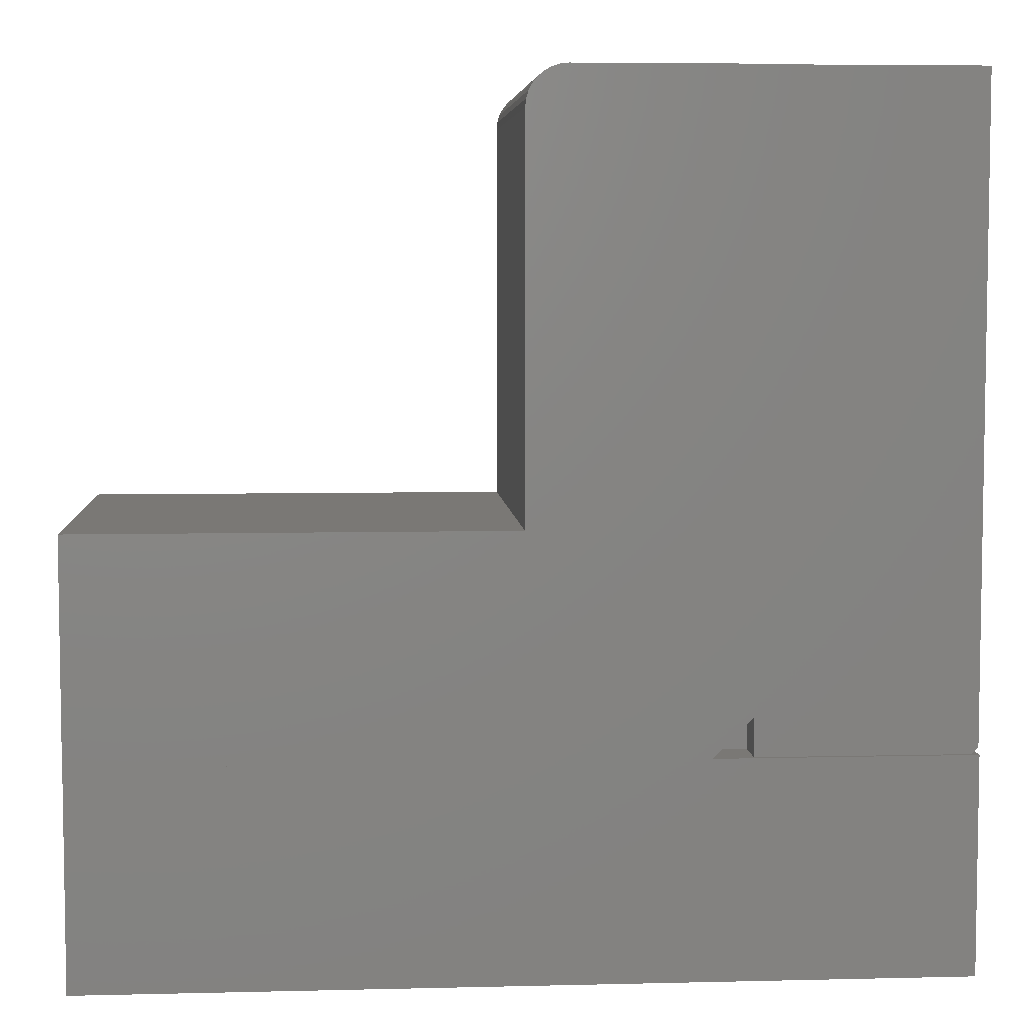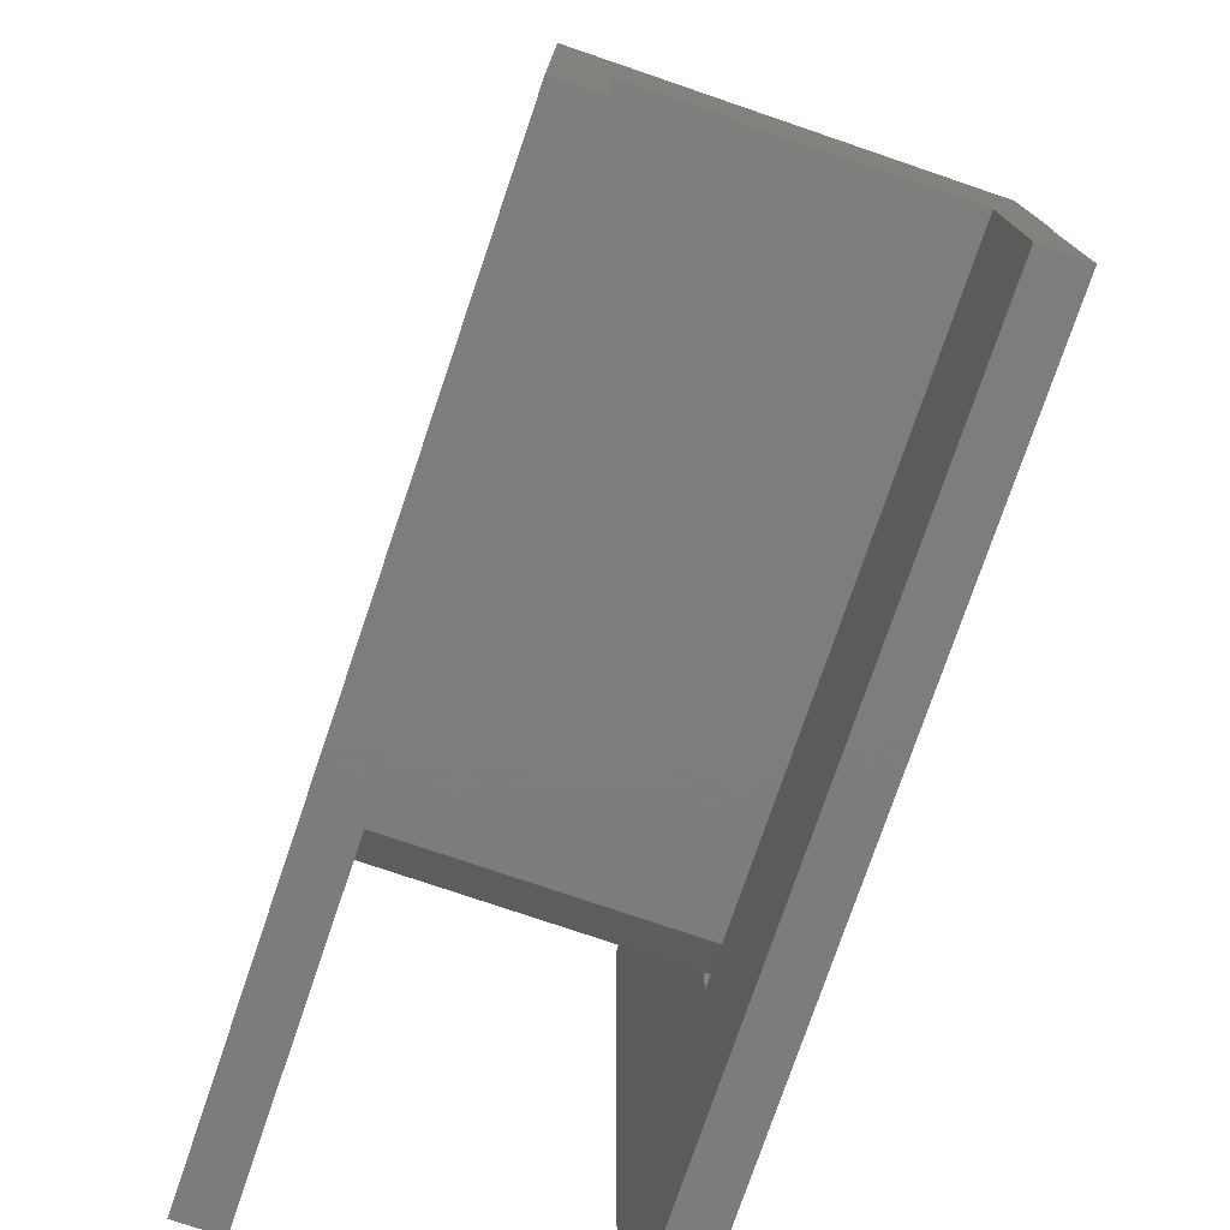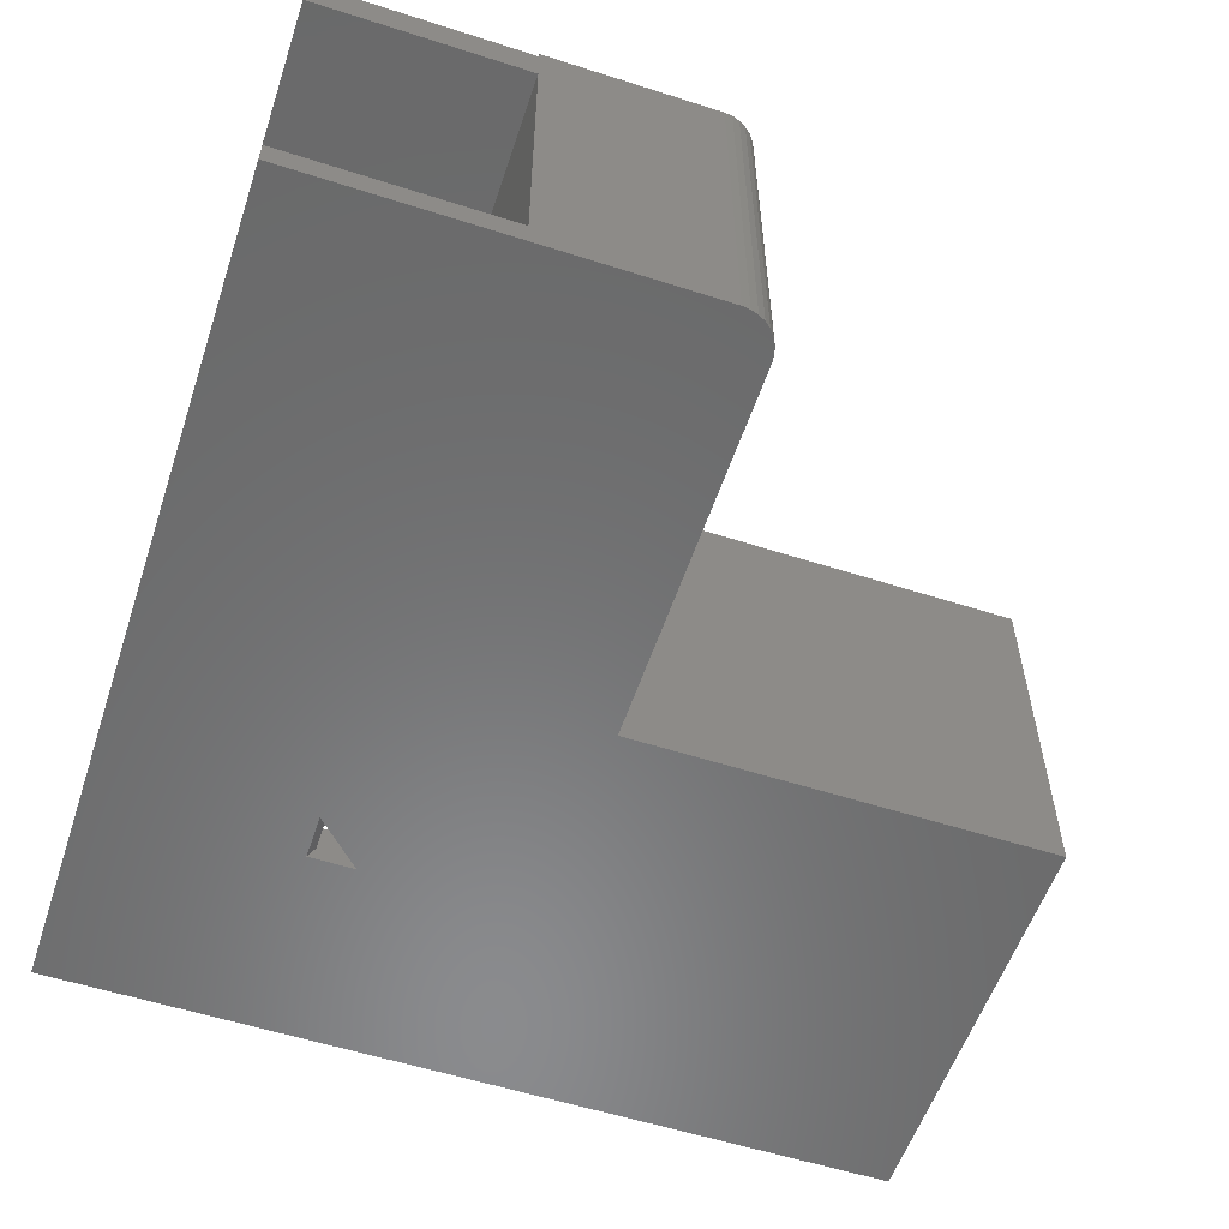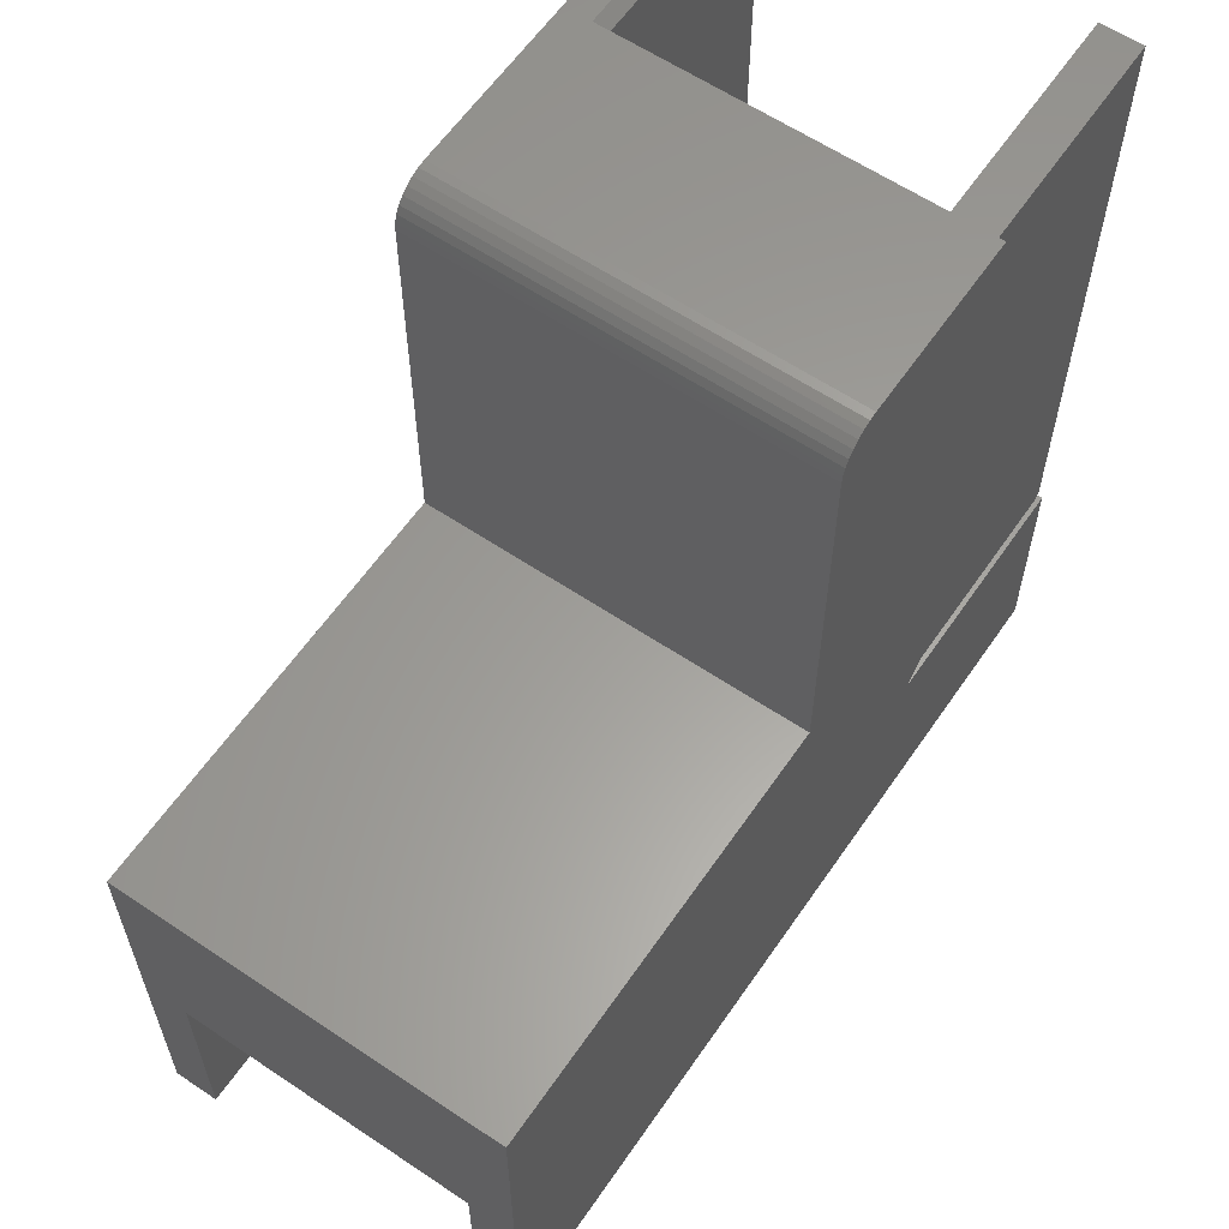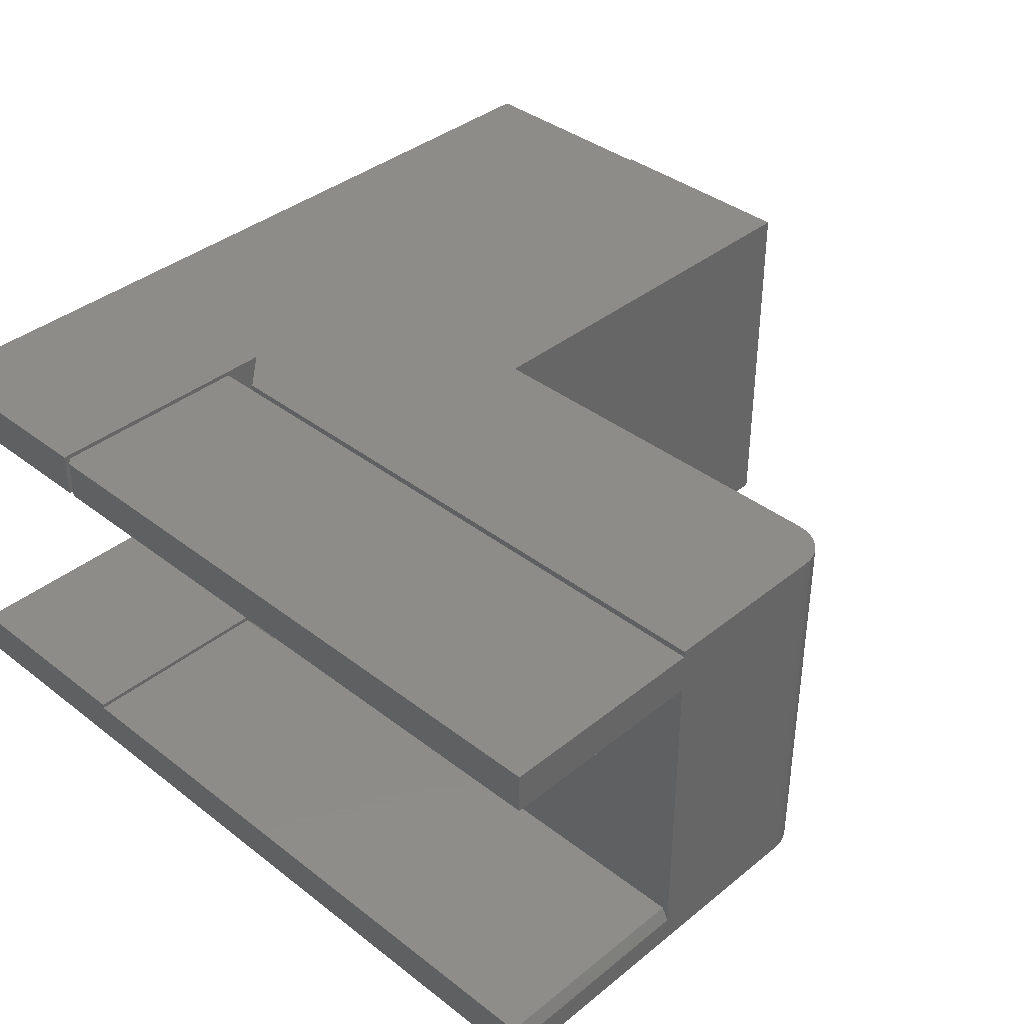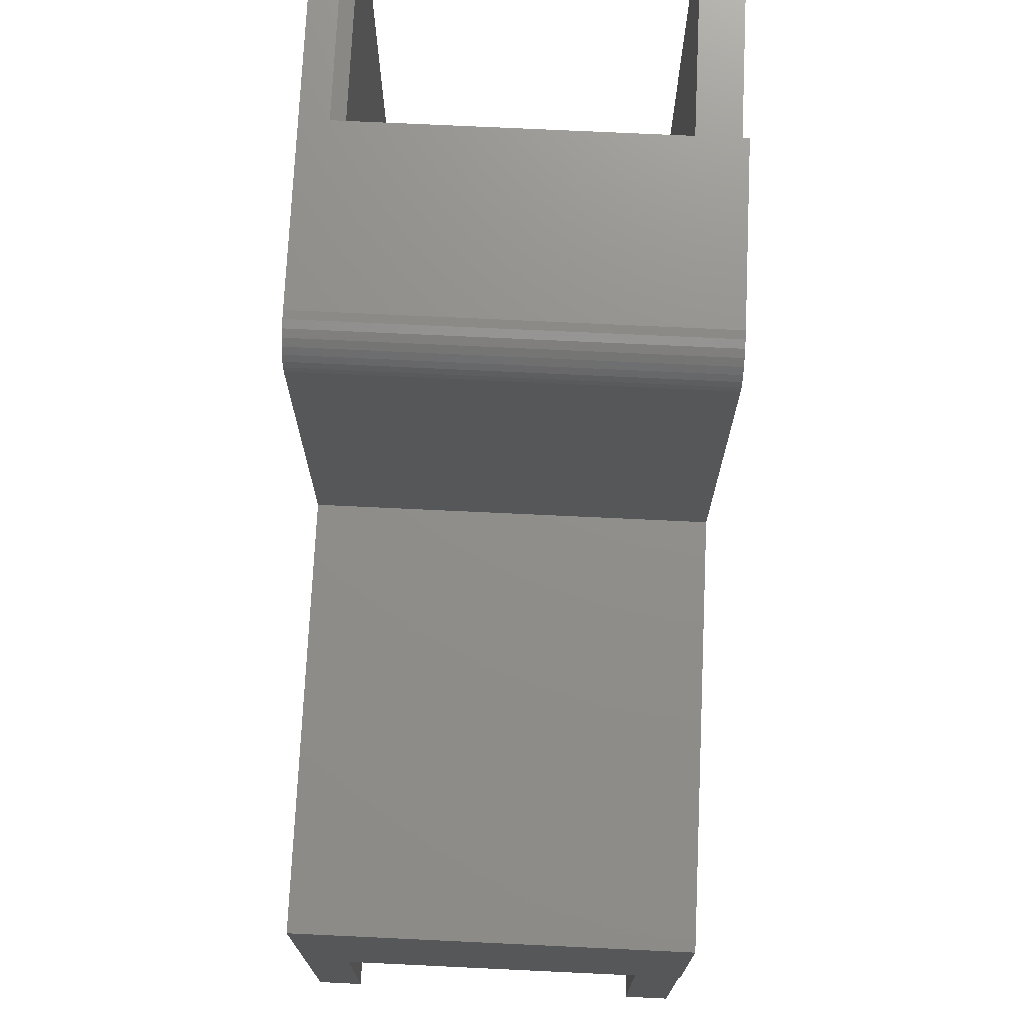
<metadata>
{"format":"stl","ext":"stl","renderer":"f3d","projection":"perspective","resolution":1024,"background":"white","views":[{"elev":5.8,"azim":-4.2,"up":"+Y"},{"elev":-76.4,"azim":-108.8,"up":"+Y"},{"elev":-56.6,"azim":161.5,"up":"+Z"},{"elev":60.8,"azim":-55.6,"up":"+Y"},{"elev":38.1,"azim":134.4,"up":"+Z"},{"elev":73.1,"azim":-87.3,"up":"+Y"}]}
</metadata>
<code>
# stl→obj: 77 verts, 158 faces
v -0.2058 0.75 0.4531
v 0 0.75 0.4531
v -2.629e-18 0.75 0.4458
v 0 0.75 0.3984
v 0 0.75 0.03174
v -0.2058 0.75 0
v 0.25 0.75 0.4458
v 0.25 0.75 0.3984
v 0.25 0.75 0
v 0.25 0.75 0.03174
v -0.2526 0.2526 0.4531
v -0.2526 0.2526 0
v -0.75 0.2526 0.4531
v -0.75 0.2526 0
v -0.75 2.922e-18 0.4511
v -0.75 0 0.4531
v -0.75 0 0.3984
v -0.75 -0.25 0.3984
v -0.75 -0.25 0.4511
v -0.75 0 0.05263
v -0.75 -0.25 0.05263
v -0.75 -0.25 0
v 0.25 -0.25 -6.123e-17
v 0.25 1.11e-16 0.04737
v 0.25 1.11e-16 0.05263
v 0.25 -0.25 0.05263
v 0.25 0.7422 0.04737
v -0.2237 0.7464 0
v -0.2149 0.7491 0
v -0.04688 7.806e-17 -4.305e-17
v 0.007812 8.413e-17 -4.64e-17
v -0.2526 0.7031 0
v -0.2517 0.7123 0
v -0.2491 0.7211 0
v -0.2447 0.7292 0
v -0.2389 0.7363 0
v -0.2318 0.7421 0
v 0.007812 0.05469 0
v -0.002632 -0.25 0.05263
v -0.002632 8.297e-17 0.05263
v 0.007812 -1.11e-16 0.04737
v -0.04688 7.806e-17 0.05263
v -0.04688 7.806e-17 0.3984
v 0.007812 0.05469 0.04737
v 0 0.7422 0.04737
v 0 0.04688 0.04737
v 0 0.04688 0.4531
v -0.04688 0 0.4531
v -0.04688 8.098e-17 0.4511
v 1.593e-34 0.04688 0.3984
v -0.005524 0.04135 0.03403
v -2.629e-18 0.04688 0.4458
v -0.005524 0.04135 0.01334
v 0 0.007812 0.007812
v 0 0.03906 0.007812
v 0 0.03906 0.03956
v 0 0.007812 0.03956
v 0.2422 1.102e-16 0.3984
v 0.25 -0.25 0.3984
v 0 8.327e-17 0.3984
v 0.25 1.11e-16 0.3984
v -0.002632 8.297e-17 0.3984
v -0.002632 -0.25 0.3984
v 0.25 0.007812 0.3984
v 0.25 1.139e-16 0.4511
v 0.25 -0.25 0.4511
v -2.629e-18 2.9e-18 0.4458
v 0.2422 0 0.4458
v 0.25 0.007812 0.4458
v -0.2149 0.7491 0.4531
v -0.2237 0.7464 0.4531
v -0.2318 0.7421 0.4531
v -0.2389 0.7363 0.4531
v -0.2447 0.7292 0.4531
v -0.2491 0.7211 0.4531
v -0.2517 0.7123 0.4531
v -0.2526 0.7031 0.4531
f 1 2 3
f 1 3 4
f 1 4 5
f 1 5 6
f 7 8 3
f 3 8 4
f 9 6 10
f 10 6 5
f 11 12 13
f 13 12 14
f 15 16 13
f 15 13 17
f 15 17 18
f 15 18 19
f 17 13 20
f 20 13 14
f 20 14 21
f 21 14 22
f 10 23 9
f 24 25 26
f 24 26 23
f 24 23 10
f 24 10 27
f 14 12 22
f 28 29 6
f 30 31 23
f 30 23 22
f 30 22 12
f 30 12 32
f 30 32 33
f 30 33 34
f 30 34 35
f 30 35 36
f 30 36 37
f 30 37 28
f 30 28 6
f 30 6 9
f 30 9 38
f 38 9 31
f 31 9 23
f 26 25 39
f 39 25 40
f 23 26 22
f 22 26 39
f 22 39 21
f 41 31 30
f 41 30 42
f 41 42 40
f 41 40 25
f 41 25 24
f 17 20 43
f 43 20 42
f 44 41 24
f 44 24 27
f 44 27 45
f 44 45 46
f 47 48 49
f 46 50 43
f 46 43 42
f 46 42 51
f 46 51 44
f 43 50 49
f 49 50 52
f 49 52 47
f 51 42 53
f 53 42 30
f 53 30 38
f 38 31 54
f 38 54 55
f 38 55 53
f 56 57 41
f 56 41 44
f 56 44 51
f 41 57 31
f 31 57 54
f 20 21 42
f 42 21 39
f 42 39 40
f 58 59 60
f 58 61 59
f 59 62 60
f 59 63 62
f 64 58 60
f 64 60 50
f 64 50 4
f 64 4 8
f 61 65 59
f 59 65 66
f 19 18 66
f 66 18 63
f 66 63 59
f 60 62 67
f 62 43 67
f 49 65 68
f 49 68 67
f 49 67 43
f 58 68 61
f 61 68 65
f 16 15 48
f 48 15 49
f 69 68 64
f 64 68 58
f 69 67 68
f 67 69 52
f 52 69 7
f 52 7 3
f 60 67 50
f 50 67 52
f 15 19 49
f 49 19 66
f 49 66 65
f 18 17 63
f 63 17 43
f 63 43 62
f 64 8 69
f 69 8 7
f 50 46 4
f 4 46 45
f 4 45 5
f 47 52 2
f 2 52 3
f 1 70 71
f 2 1 71
f 2 71 72
f 2 72 73
f 2 73 74
f 2 74 75
f 2 75 76
f 2 76 77
f 2 77 11
f 2 11 47
f 11 13 47
f 47 13 16
f 47 16 48
f 32 77 33
f 33 77 76
f 33 76 34
f 34 76 75
f 34 75 35
f 35 75 74
f 35 74 36
f 36 74 73
f 36 73 37
f 37 73 72
f 37 72 28
f 28 72 71
f 28 71 29
f 29 71 70
f 29 70 6
f 6 70 1
f 10 5 27
f 27 5 45
f 54 57 55
f 55 57 56
f 51 53 56
f 56 53 55
f 77 32 11
f 11 32 12

</code>
